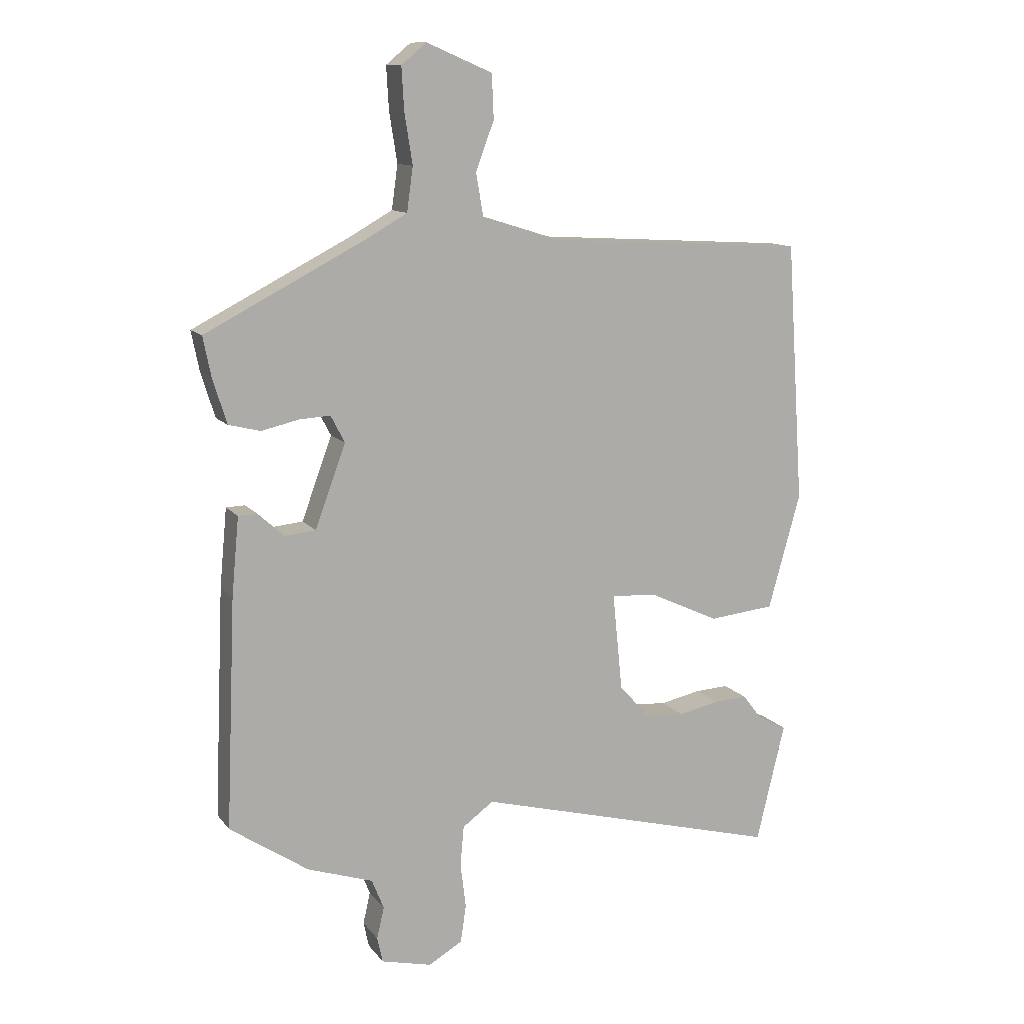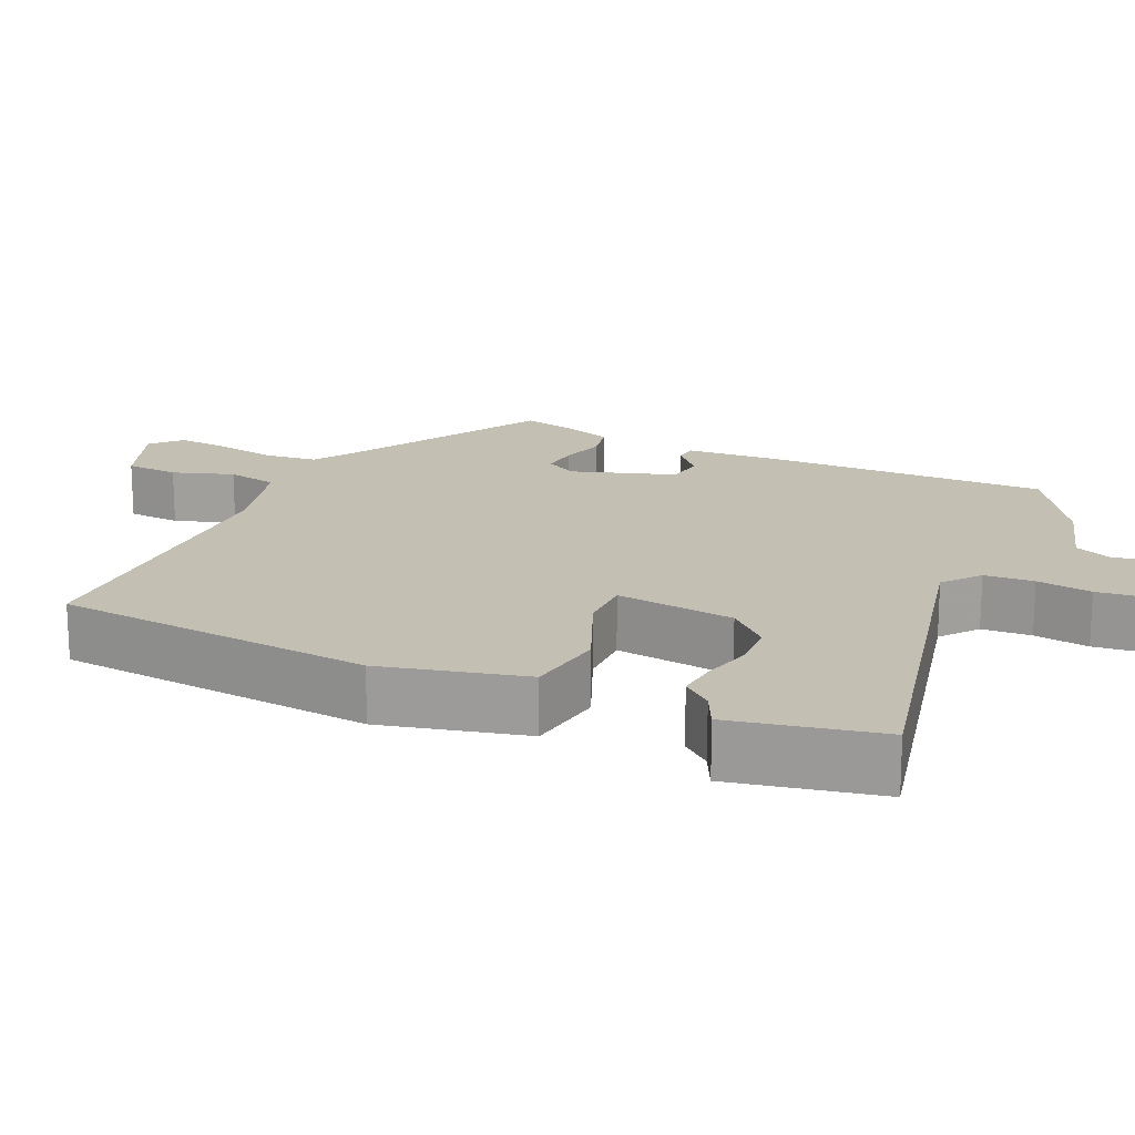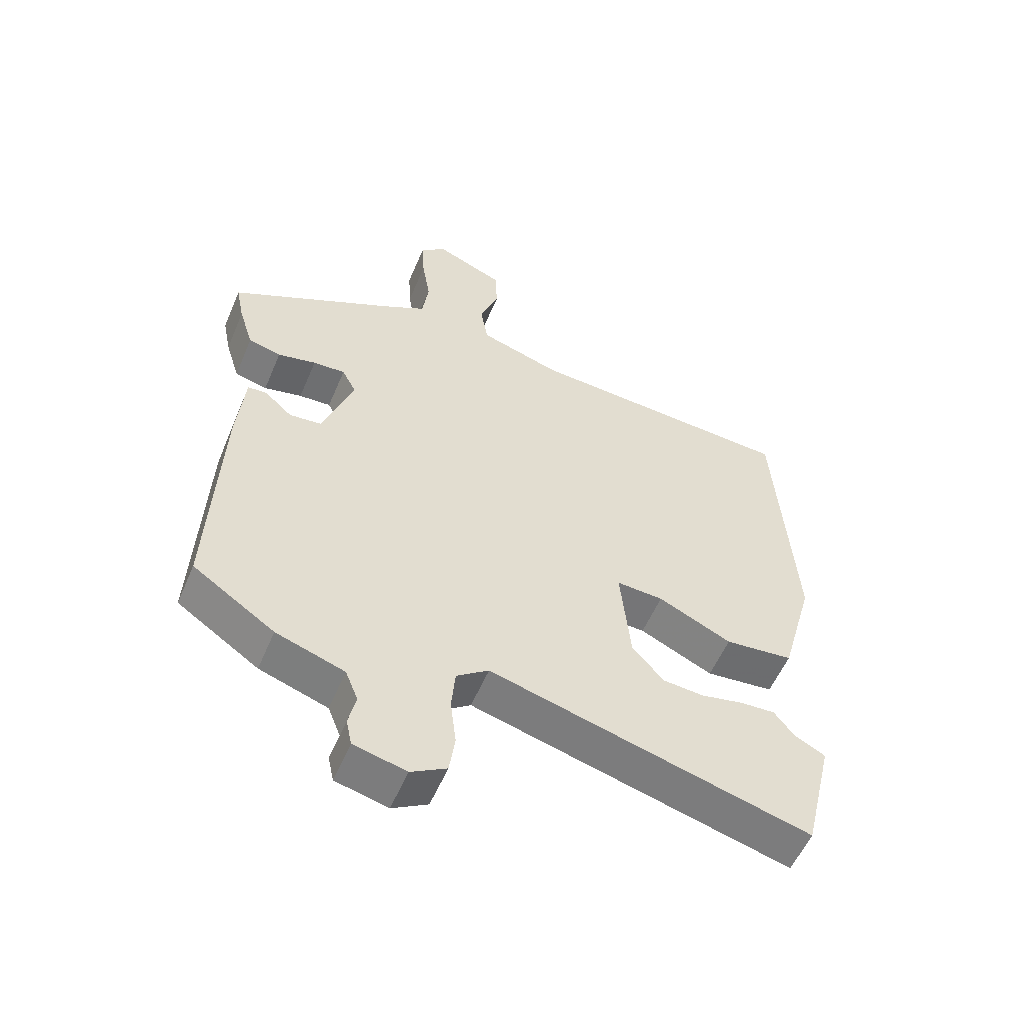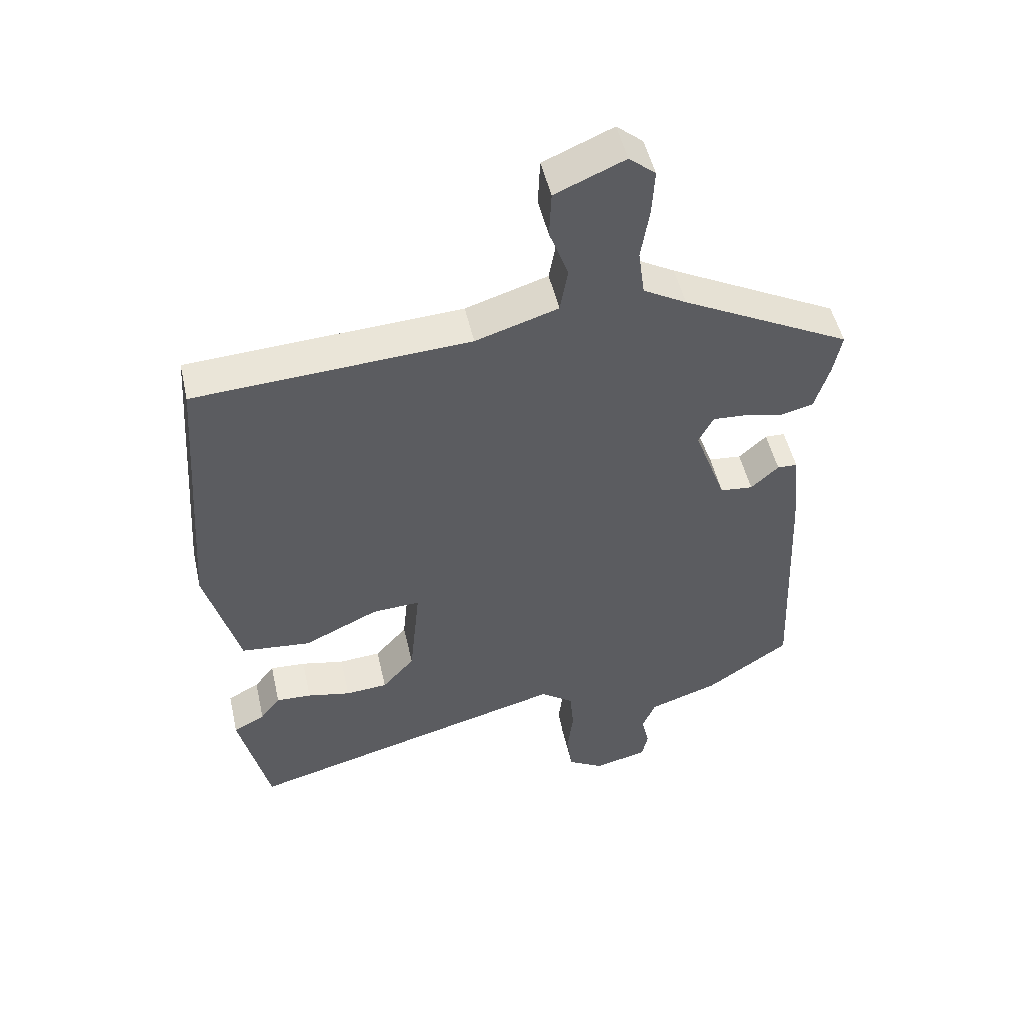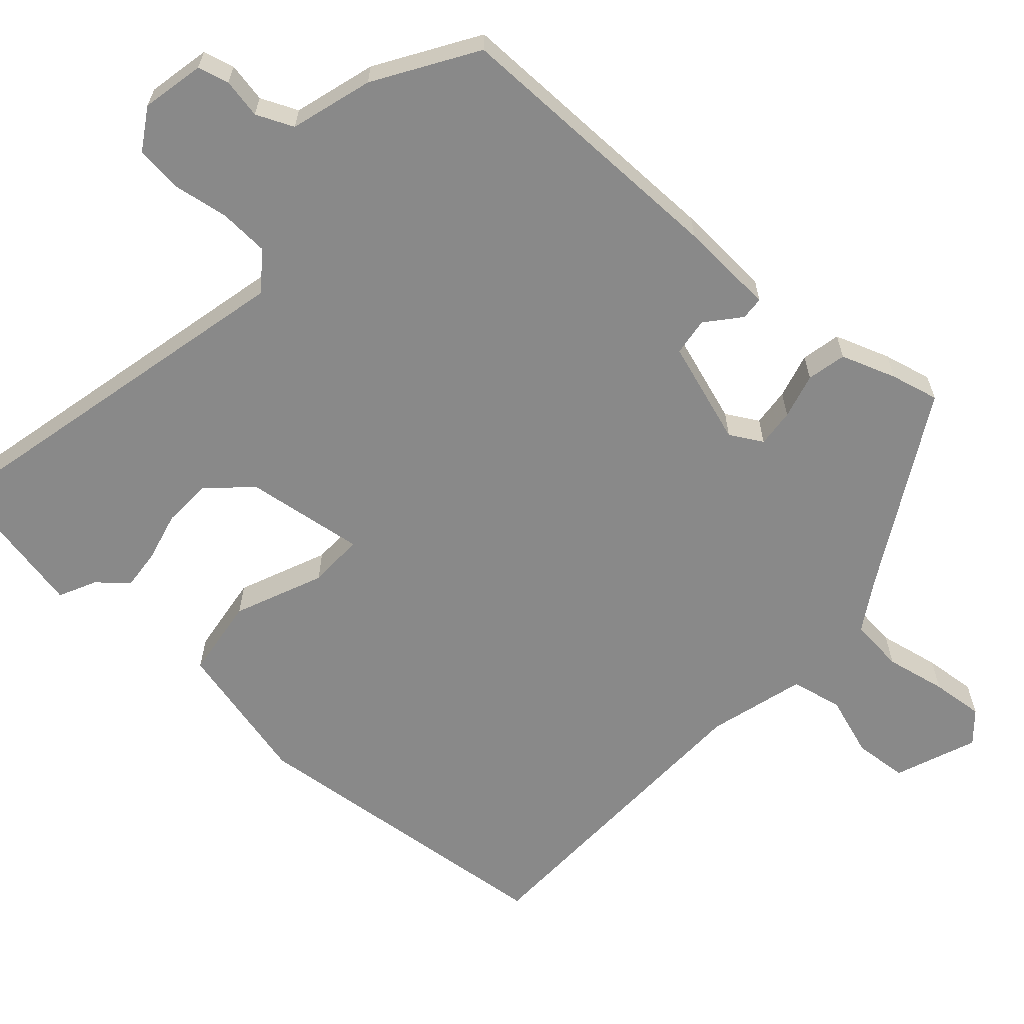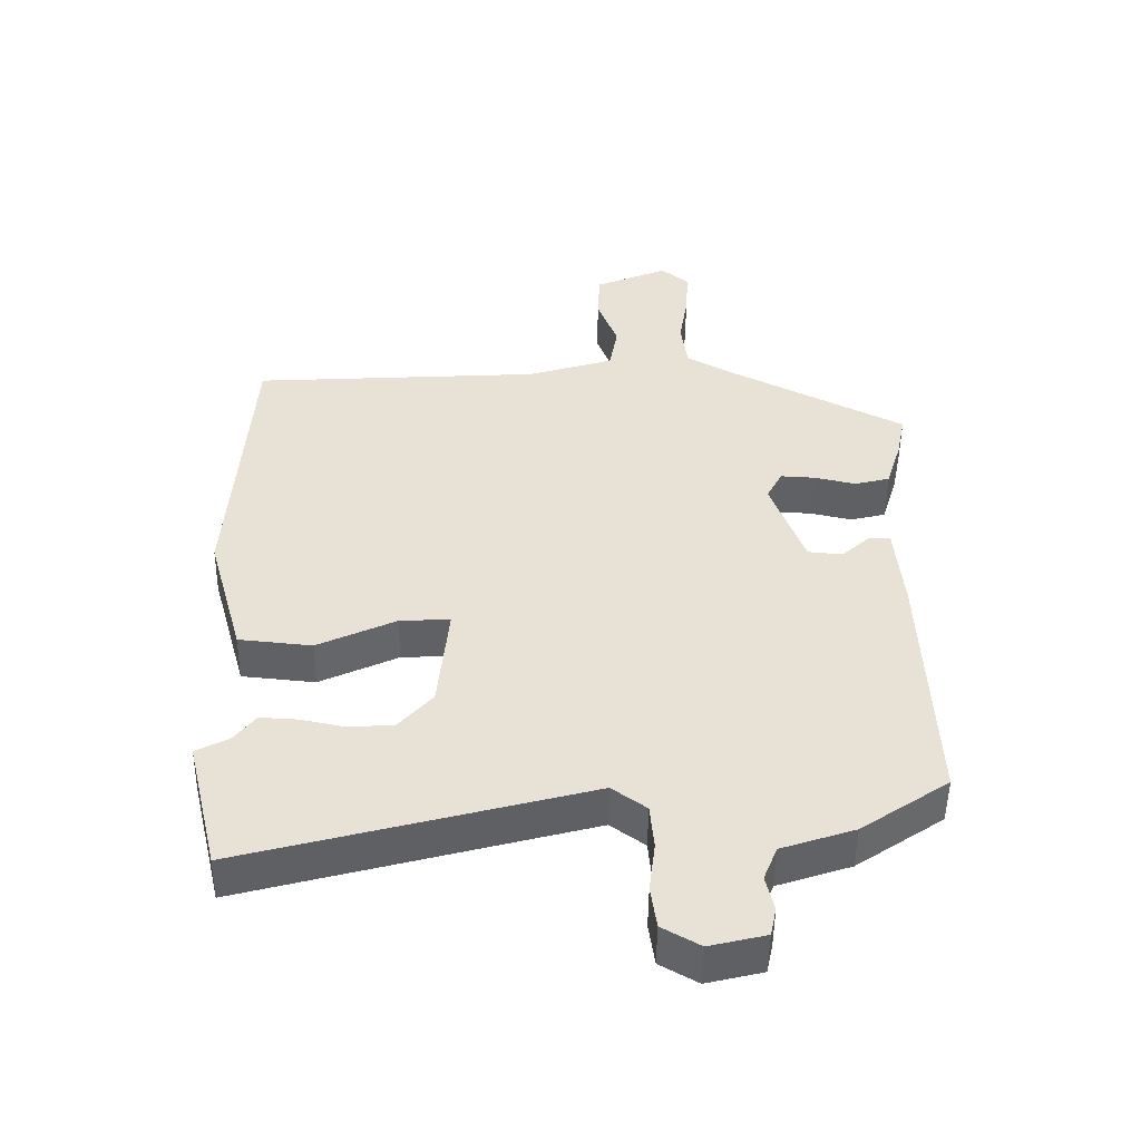
<metadata>
{"format":"obj","ext":"obj","renderer":"f3d","projection":"perspective","resolution":1024,"background":"white","views":[{"elev":11.9,"azim":-22.7,"up":"+Z"},{"elev":17.7,"azim":116.5,"up":"+Y"},{"elev":-55.7,"azim":-22.8,"up":"+Z"},{"elev":49.8,"azim":167.4,"up":"+Z"},{"elev":-63.1,"azim":-129.9,"up":"+Y"},{"elev":-49.8,"azim":179.3,"up":"+Z"}]}
</metadata>
<code>
v 0.512 0.07 0.437
v 0.541 0.07 0.008
v 0.488 0.07 -0.182
v 0.38 0.07 -0.193
v 0.264 0.07 -0.139
v 0.19 0.07 -0.135
v 0.206 0.07 -0.295
v 0.256 0.07 -0.351
v 0.321 0.07 -0.356
v 0.388 0.07 -0.342
v 0.443 0.07 -0.339
v 0.474 0.07 -0.379
v 0.523 0.07 -0.405
v 0.476 0.07 -0.601
v -0.03 0.07 -0.466
v -0.081 0.07 -0.503
v -0.087 0.07 -0.569
v -0.078 0.07 -0.643
v -0.087 0.07 -0.705
v -0.143 0.07 -0.737
v -0.226 0.07 -0.717
v -0.235 0.07 -0.675
v -0.223 0.07 -0.623
v -0.243 0.07 -0.573
v -0.351 0.07 -0.537
v -0.48 0.07 -0.45
v -0.464 0.07 -0.073
v -0.452 0.07 0.055
v -0.421 0.07 0.056
v -0.378 0.07 0.017
v -0.327 0.07 0.022
v -0.277 0.07 0.158
v -0.3 0.07 0.202
v -0.351 0.07 0.199
v -0.412 0.07 0.185
v -0.464 0.07 0.198
v -0.487 0.07 0.272
v -0.5 0.07 0.337
v -0.237 0.07 0.473
v -0.17 0.07 0.511
v -0.16 0.07 0.583
v -0.173 0.07 0.665
v -0.177 0.07 0.735
v -0.136 0.07 0.769
v -0.028 0.07 0.723
v -0.025 0.07 0.651
v -0.055 0.07 0.571
v -0.043 0.07 0.502
v 0.085 0.07 0.462
v 0.512 0 0.437
v 0.541 0 0.008
v 0.488 0 -0.182
v 0.38 0 -0.193
v 0.264 0 -0.139
v 0.19 0 -0.135
v 0.206 0 -0.295
v 0.256 0 -0.351
v 0.321 0 -0.356
v 0.388 0 -0.342
v 0.443 0 -0.339
v 0.474 0 -0.379
v 0.523 0 -0.405
v 0.476 0 -0.601
v -0.03 0 -0.466
v -0.081 0 -0.503
v -0.087 0 -0.569
v -0.078 0 -0.643
v -0.087 0 -0.705
v -0.143 0 -0.737
v -0.226 0 -0.717
v -0.235 0 -0.675
v -0.223 0 -0.623
v -0.243 0 -0.573
v -0.351 0 -0.537
v -0.48 0 -0.45
v -0.464 0 -0.073
v -0.452 0 0.055
v -0.421 0 0.056
v -0.378 0 0.017
v -0.327 0 0.022
v -0.277 0 0.158
v -0.3 0 0.202
v -0.351 0 0.199
v -0.412 0 0.185
v -0.464 0 0.198
v -0.487 0 0.272
v -0.5 0 0.337
v -0.237 0 0.473
v -0.17 0 0.511
v -0.16 0 0.583
v -0.173 0 0.665
v -0.177 0 0.735
v -0.136 0 0.769
v -0.028 0 0.723
v -0.025 0 0.651
v -0.055 0 0.571
v -0.043 0 0.502
v 0.085 0 0.462
f 45 46 47
f 44 45 47
f 43 44 47
f 42 43 47
f 41 42 47
f 40 41 47 48
f 39 40 48 49
f 39 49 1
f 38 39 1
f 37 38 1
f 36 37 1
f 35 36 1
f 34 35 1
f 28 29 30
f 27 28 30
f 26 27 30
f 25 26 30
f 24 25 30
f 23 24 30 31
f 21 22 23
f 20 21 23
f 19 20 23
f 18 19 23
f 17 18 23
f 23 31 32
f 17 23 32
f 16 17 32
f 12 13 14 15
f 11 12 15
f 10 11 15
f 9 10 15
f 8 9 15
f 7 8 15
f 6 7 15
f 6 15 16 32
f 3 4 5
f 2 3 5
f 1 2 5
f 6 32 33
f 5 6 33
f 1 5 33
f 1 33 34
f 96 95 94
f 96 94 93
f 96 93 92
f 96 92 91
f 96 91 90
f 97 96 90 89
f 98 97 89 88
f 50 98 88
f 50 88 87
f 50 87 86
f 50 86 85
f 50 85 84
f 50 84 83
f 79 78 77
f 79 77 76
f 79 76 75
f 79 75 74
f 79 74 73
f 80 79 73 72
f 72 71 70
f 72 70 69
f 72 69 68
f 72 68 67
f 72 67 66
f 81 80 72
f 81 72 66
f 81 66 65
f 64 63 62 61
f 64 61 60
f 64 60 59
f 64 59 58
f 64 58 57
f 64 57 56
f 64 56 55
f 81 65 64 55
f 54 53 52
f 54 52 51
f 54 51 50
f 82 81 55
f 82 55 54
f 82 54 50
f 83 82 50
f 1 50 51 2
f 2 51 52 3
f 3 52 53 4
f 4 53 54 5
f 5 54 55 6
f 6 55 56 7
f 7 56 57 8
f 8 57 58 9
f 9 58 59 10
f 10 59 60 11
f 11 60 61 12
f 12 61 62 13
f 13 62 63 14
f 14 63 64 15
f 15 64 65 16
f 16 65 66 17
f 17 66 67 18
f 18 67 68 19
f 19 68 69 20
f 20 69 70 21
f 21 70 71 22
f 22 71 72 23
f 23 72 73 24
f 24 73 74 25
f 25 74 75 26
f 26 75 76 27
f 27 76 77 28
f 28 77 78 29
f 29 78 79 30
f 30 79 80 31
f 31 80 81 32
f 32 81 82 33
f 33 82 83 34
f 34 83 84 35
f 35 84 85 36
f 36 85 86 37
f 37 86 87 38
f 38 87 88 39
f 39 88 89 40
f 40 89 90 41
f 41 90 91 42
f 42 91 92 43
f 43 92 93 44
f 44 93 94 45
f 45 94 95 46
f 46 95 96 47
f 47 96 97 48
f 48 97 98 49
f 49 98 50 1

</code>
